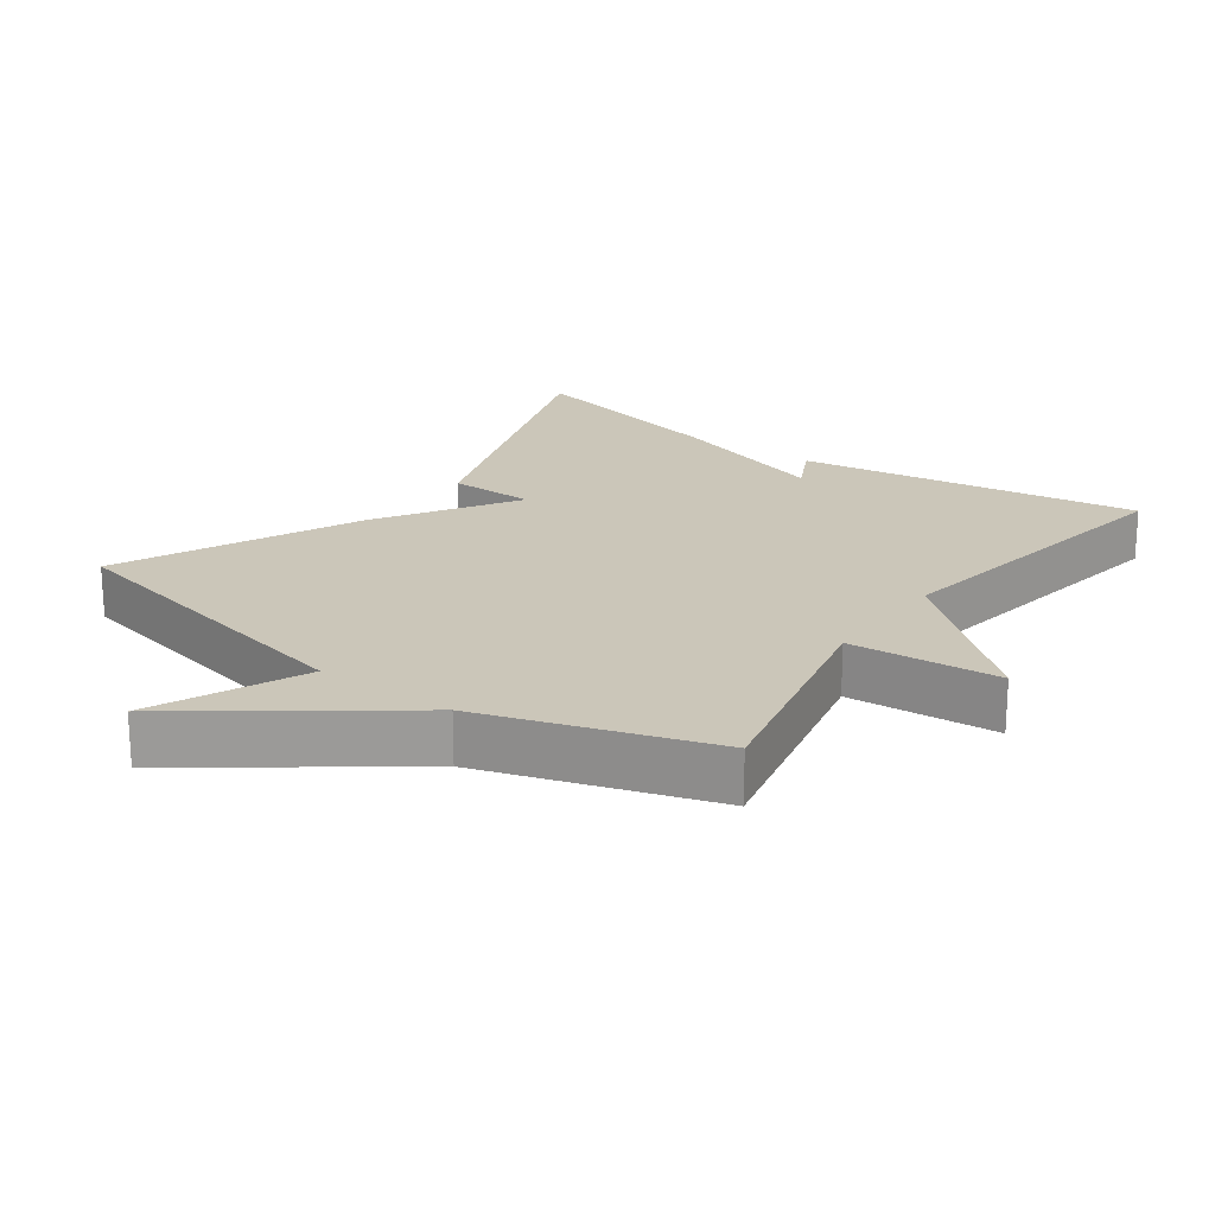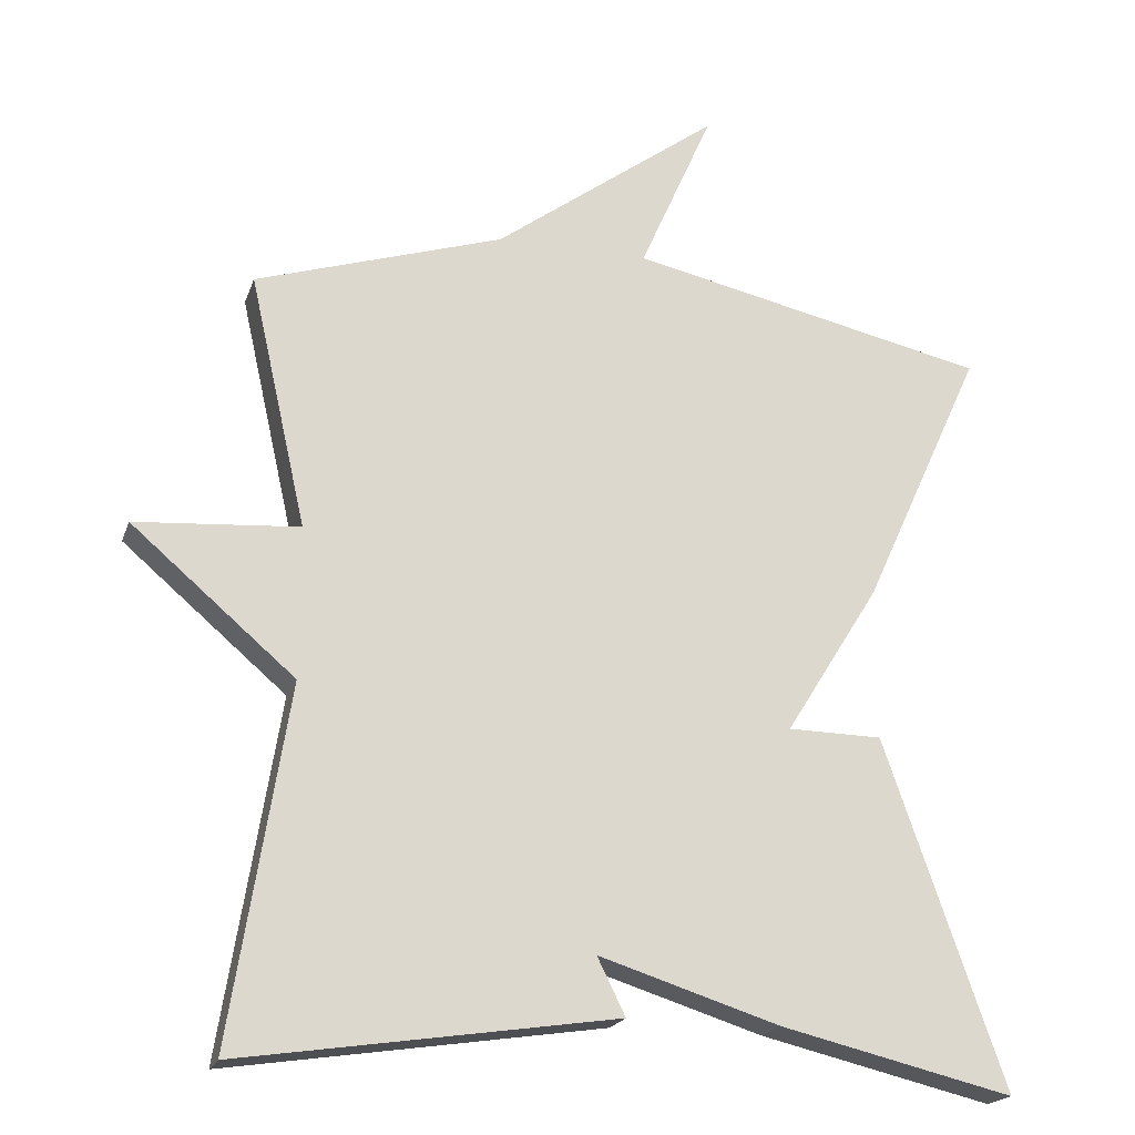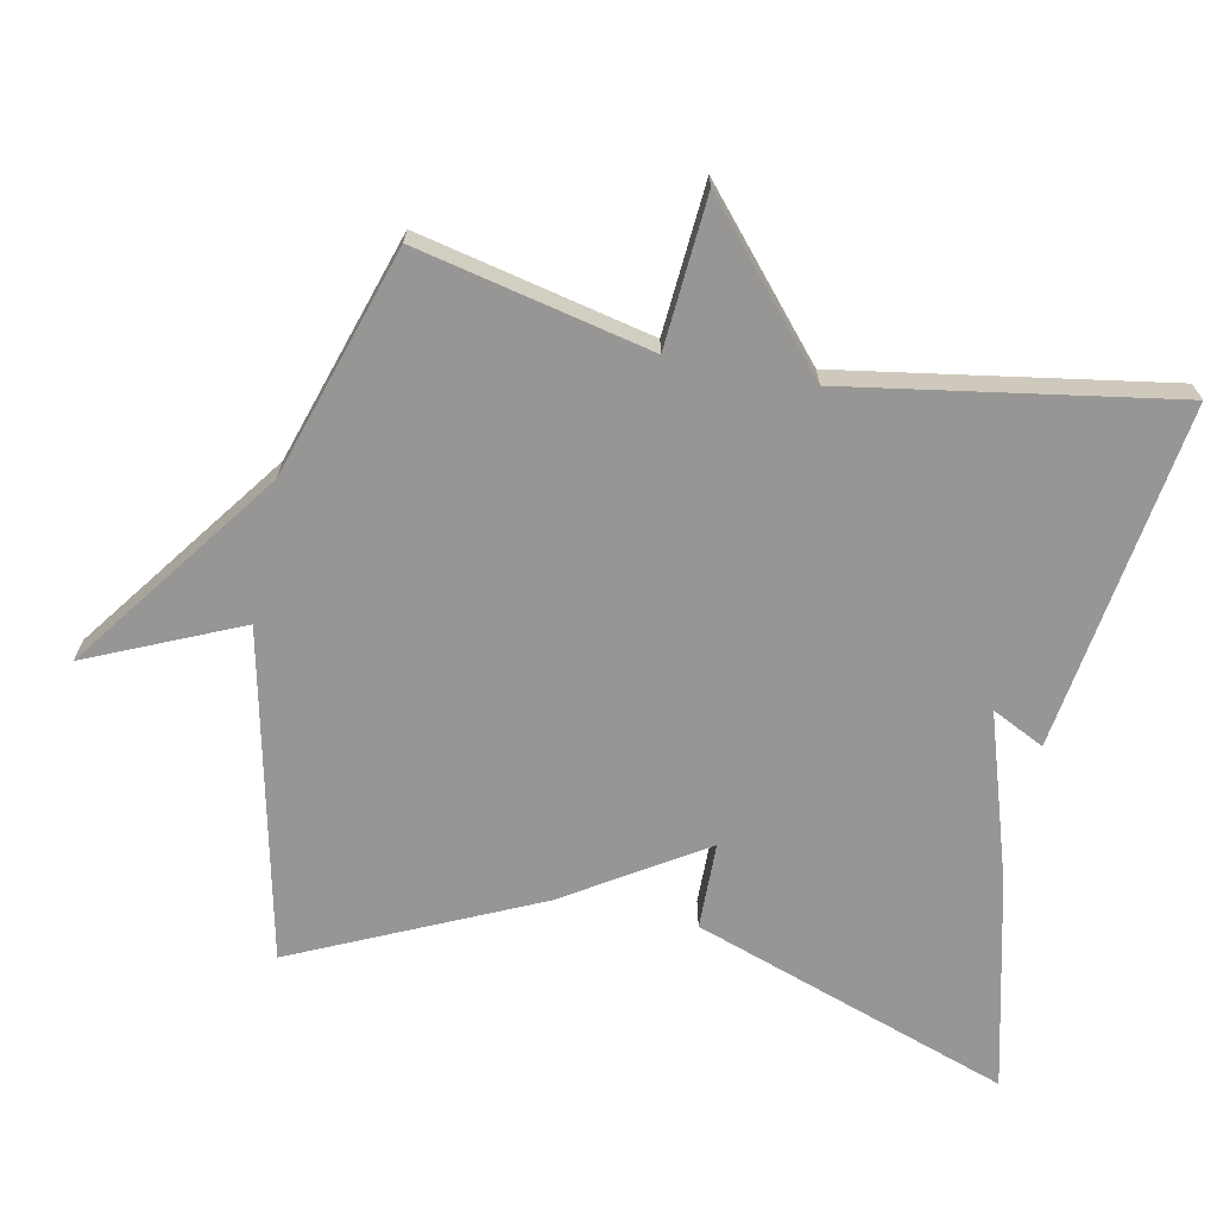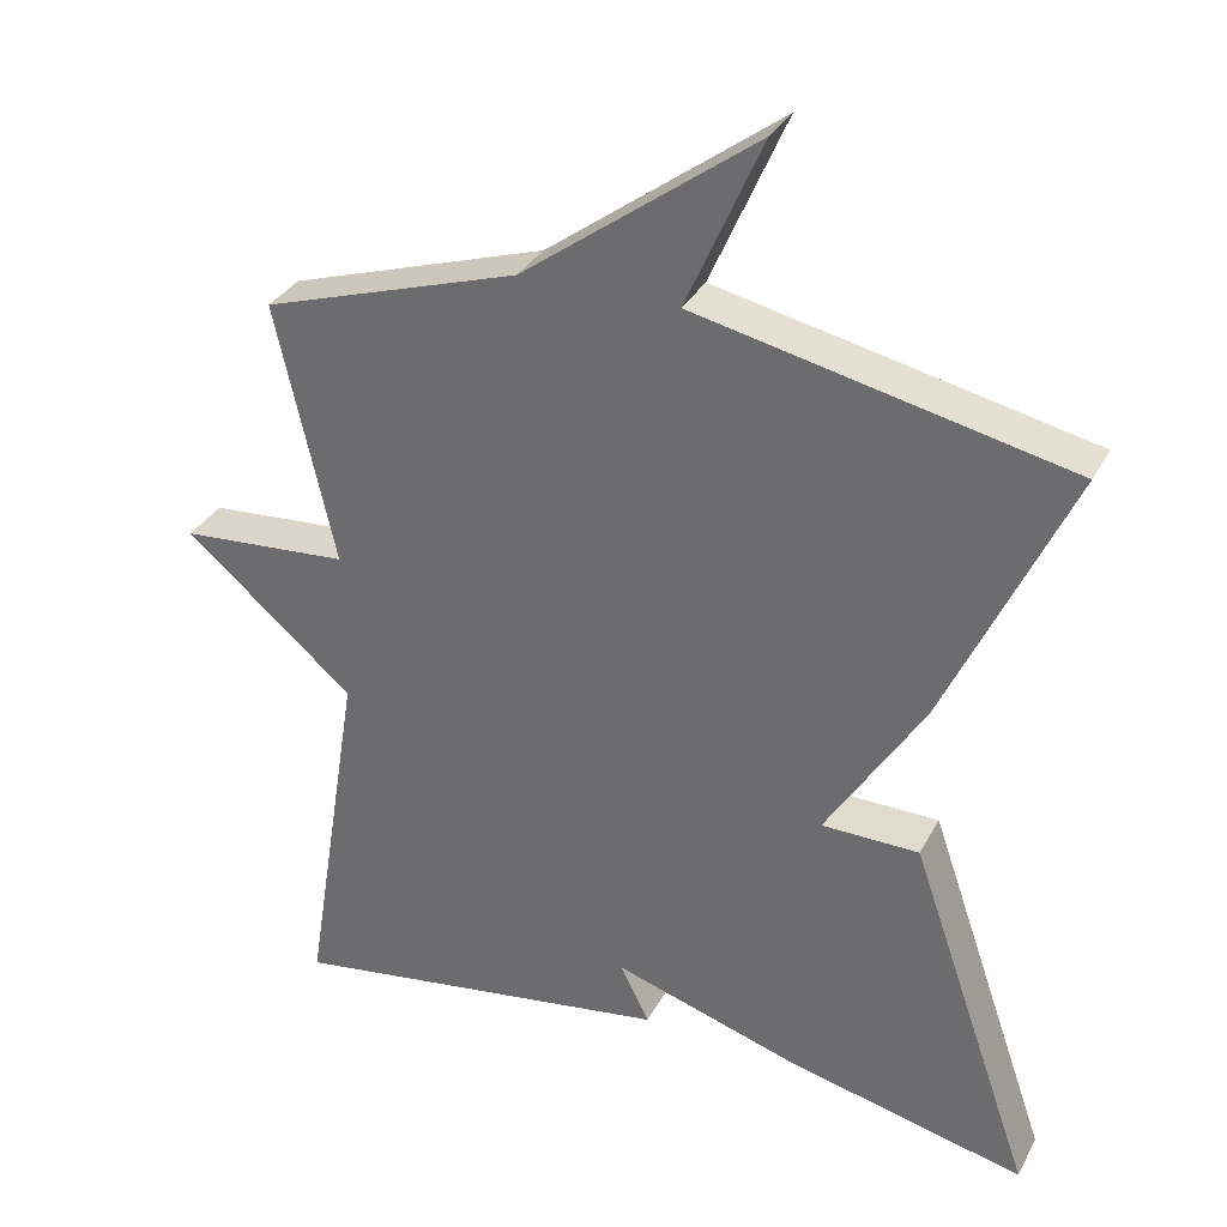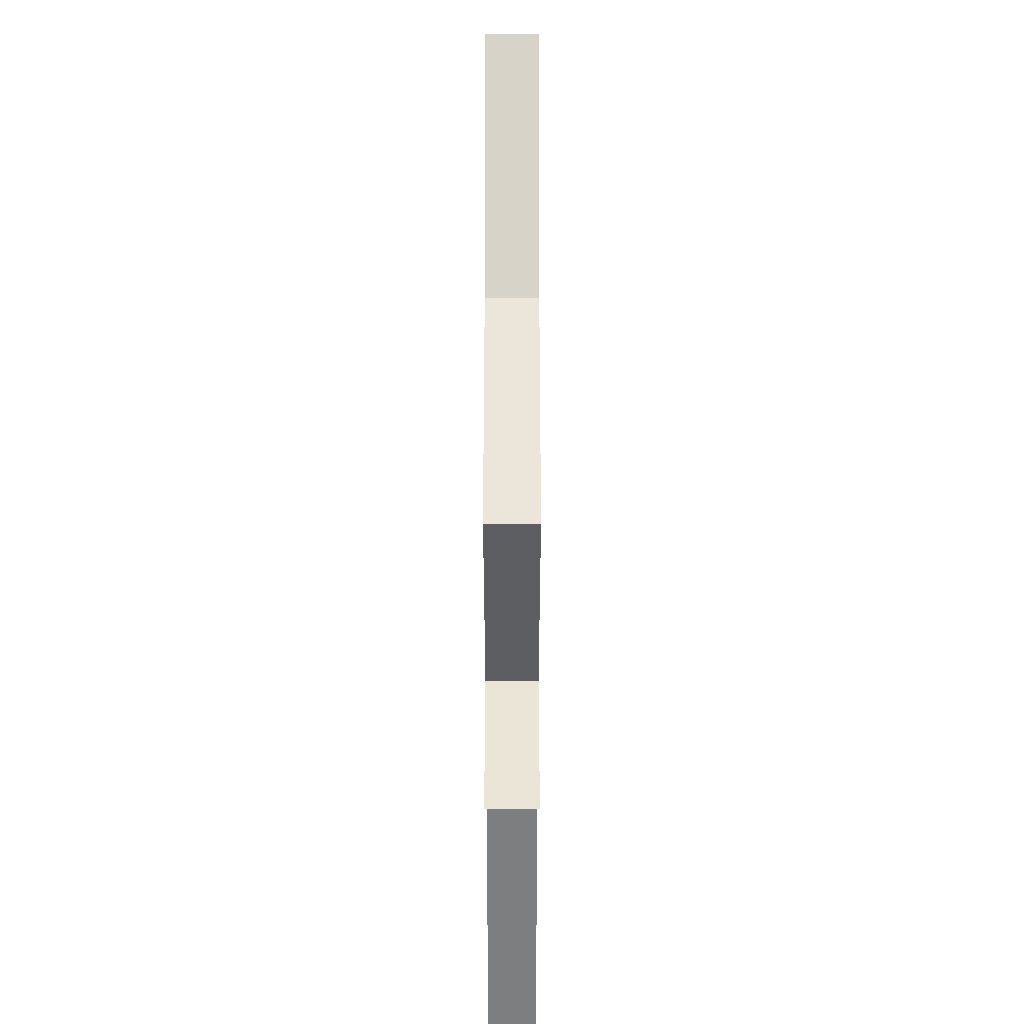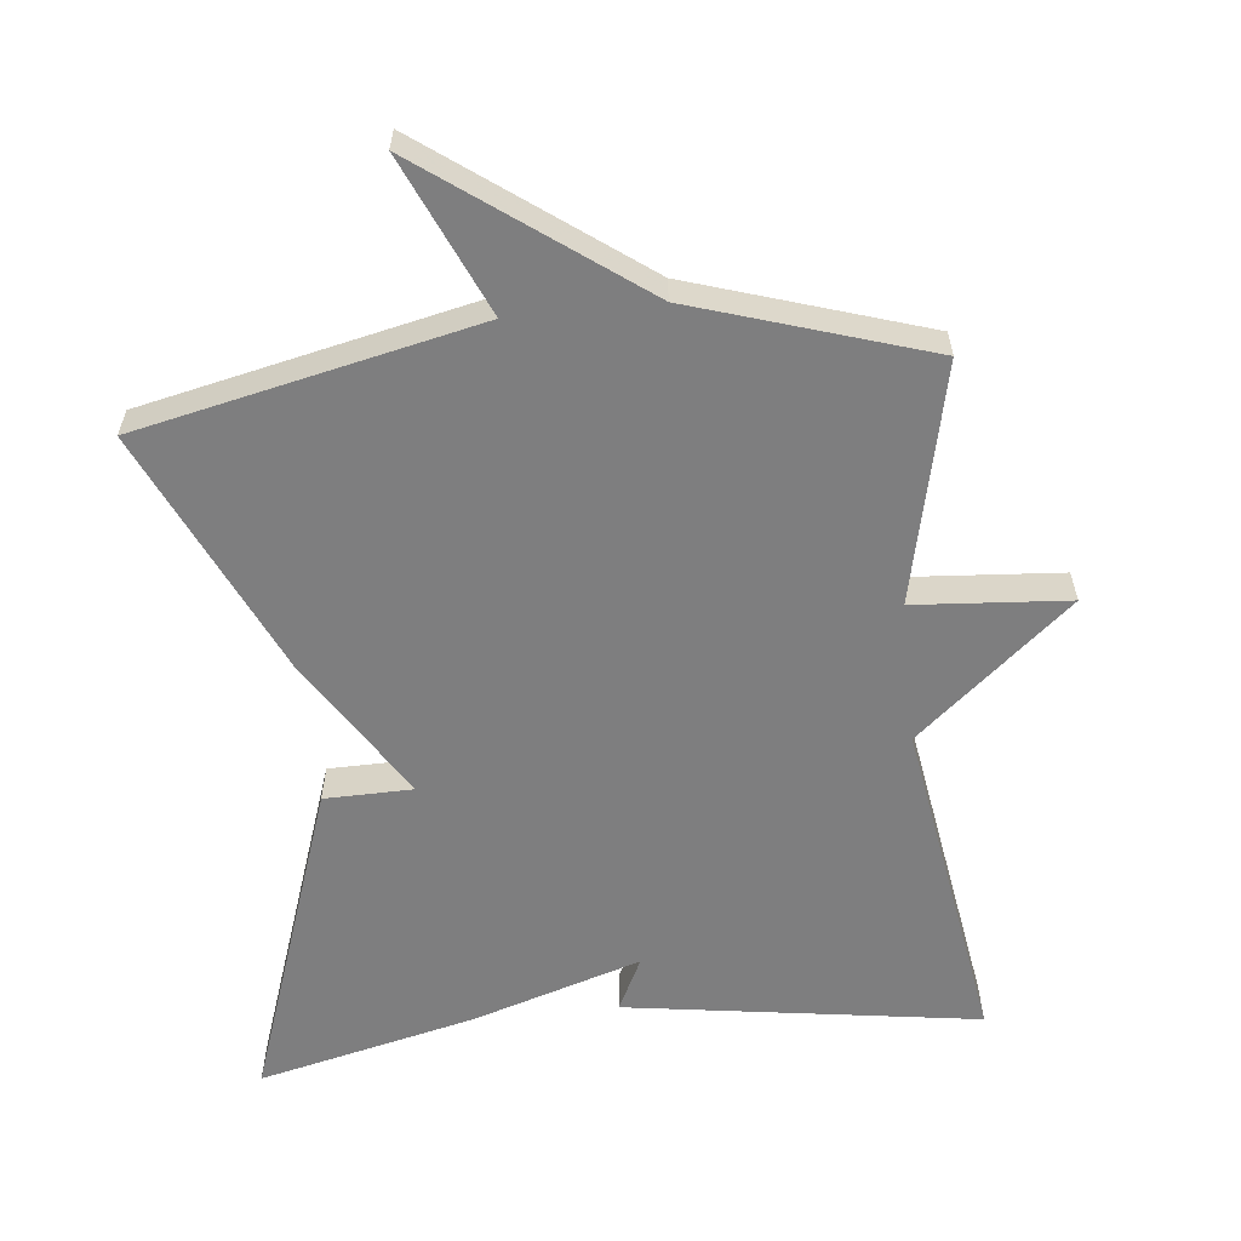
<metadata>
{"format":"obj","ext":"obj","renderer":"f3d","projection":"perspective","resolution":1024,"background":"white","views":[{"elev":20.8,"azim":35.8,"up":"+Y"},{"elev":-20.0,"azim":163.9,"up":"+Z"},{"elev":-68.0,"azim":78.6,"up":"+Y"},{"elev":32.7,"azim":-155.7,"up":"+Z"},{"elev":39.8,"azim":90.0,"up":"+Z"},{"elev":-59.4,"azim":6.0,"up":"+Y"}]}
</metadata>
<code>
v 0.5 0.07 -0.5
v 0.006 0.07 -0.427
v 0.043 0.07 -0.352
v -0.194 0.07 -0.427
v -0.5 0.07 -0.5
v -0.342 0.07 -0.045
v -0.218 0.07 -0.043
v -0.342 0.07 0.155
v -0.5 0.07 0.5
v -0.027 0.07 0.604
v -0.123 0.07 0.822
v 0.173 0.07 0.604
v 0.5 0.07 0.5
v 0.425 0.07 0.167
v 0.64 0.07 0.151
v 0.425 0.07 -0.033
v 0.5 0 -0.5
v 0.006 0 -0.427
v 0.043 0 -0.352
v -0.194 0 -0.427
v -0.5 0 -0.5
v -0.342 0 -0.045
v -0.218 0 -0.043
v -0.342 0 0.155
v -0.5 0 0.5
v -0.027 0 0.604
v -0.123 0 0.822
v 0.173 0 0.604
v 0.5 0 0.5
v 0.425 0 0.167
v 0.64 0 0.151
v 0.425 0 -0.033
f 14 15 16
f 12 13 14
f 12 14 16
f 11 12 16
f 10 11 16
f 10 16 1
f 9 10 1
f 8 9 1
f 7 8 1
f 5 6 7
f 4 5 7
f 3 4 7
f 1 2 3
f 1 3 7
f 32 31 30
f 30 29 28
f 32 30 28
f 32 28 27
f 32 27 26
f 17 32 26
f 17 26 25
f 17 25 24
f 17 24 23
f 23 22 21
f 23 21 20
f 23 20 19
f 19 18 17
f 23 19 17
f 1 17 18 2
f 2 18 19 3
f 3 19 20 4
f 4 20 21 5
f 5 21 22 6
f 6 22 23 7
f 7 23 24 8
f 8 24 25 9
f 9 25 26 10
f 10 26 27 11
f 11 27 28 12
f 12 28 29 13
f 13 29 30 14
f 14 30 31 15
f 15 31 32 16
f 16 32 17 1

</code>
